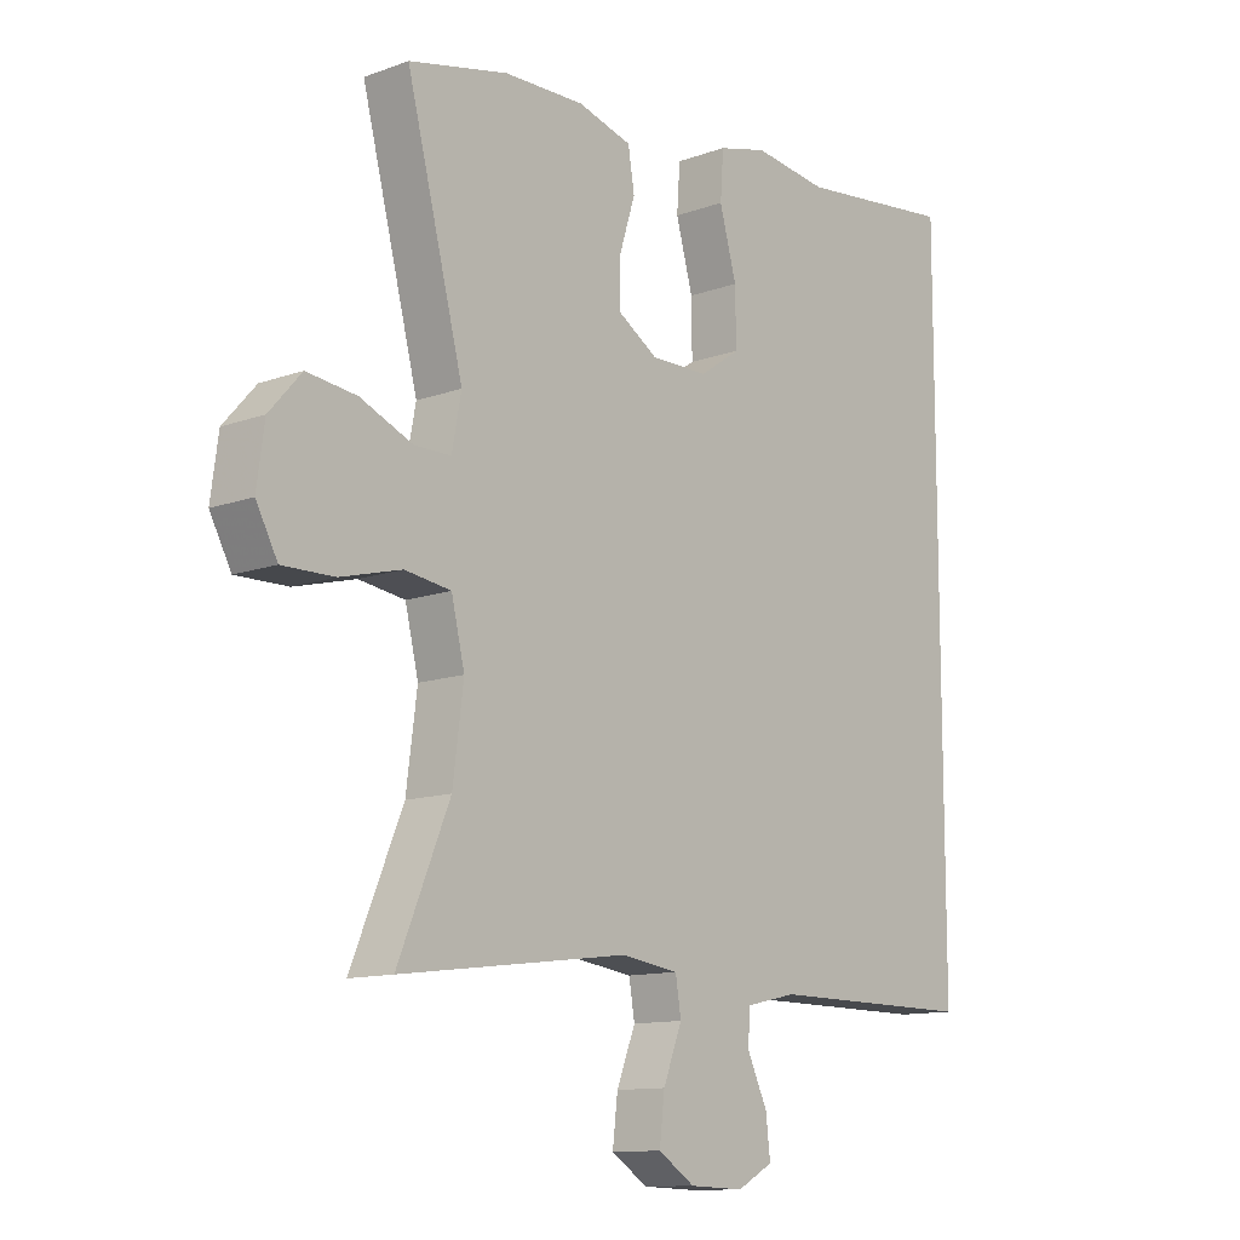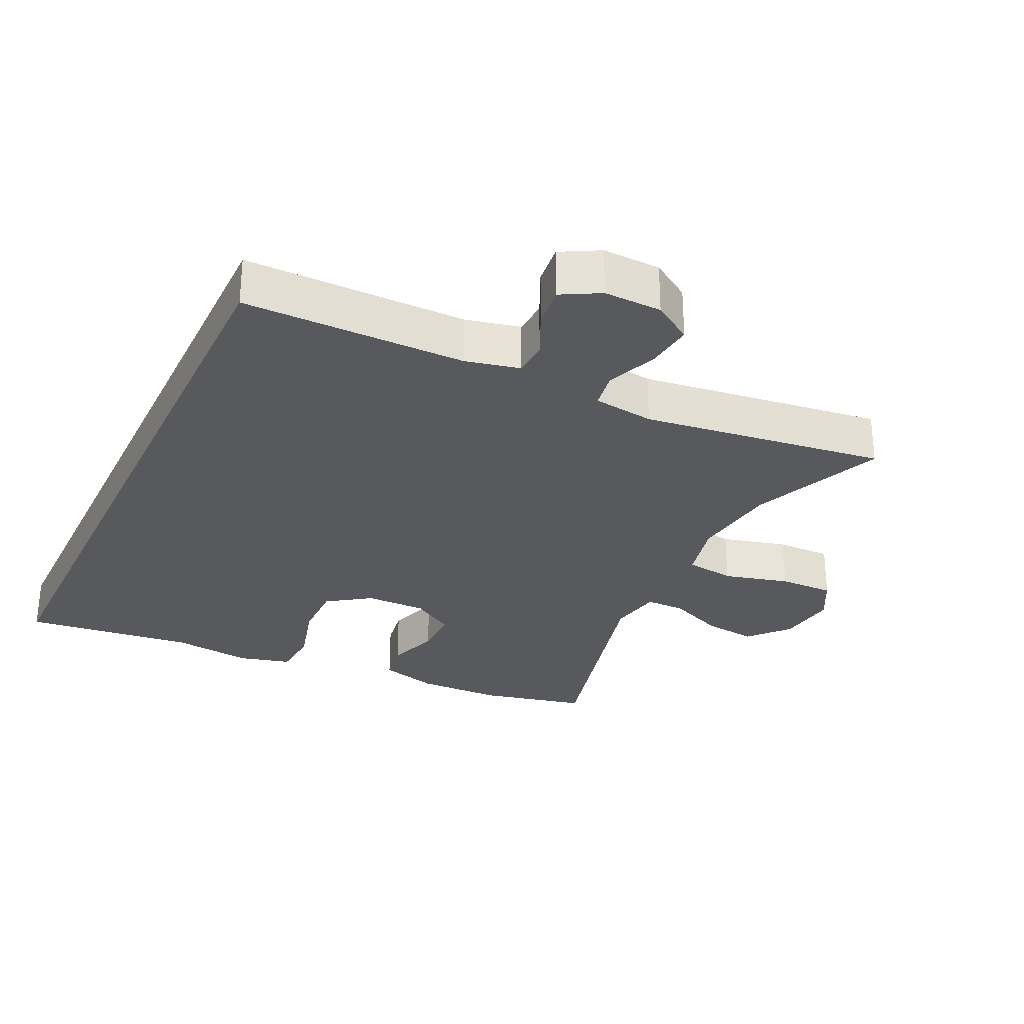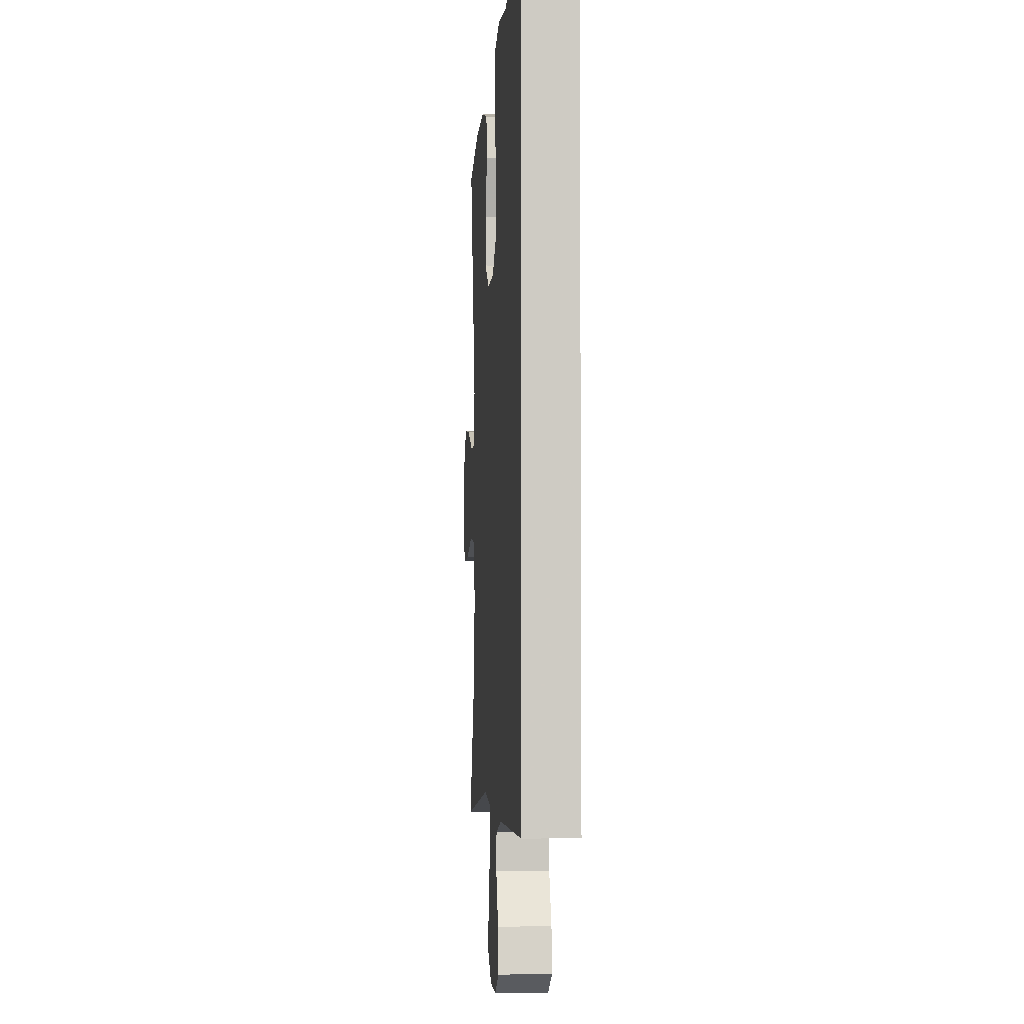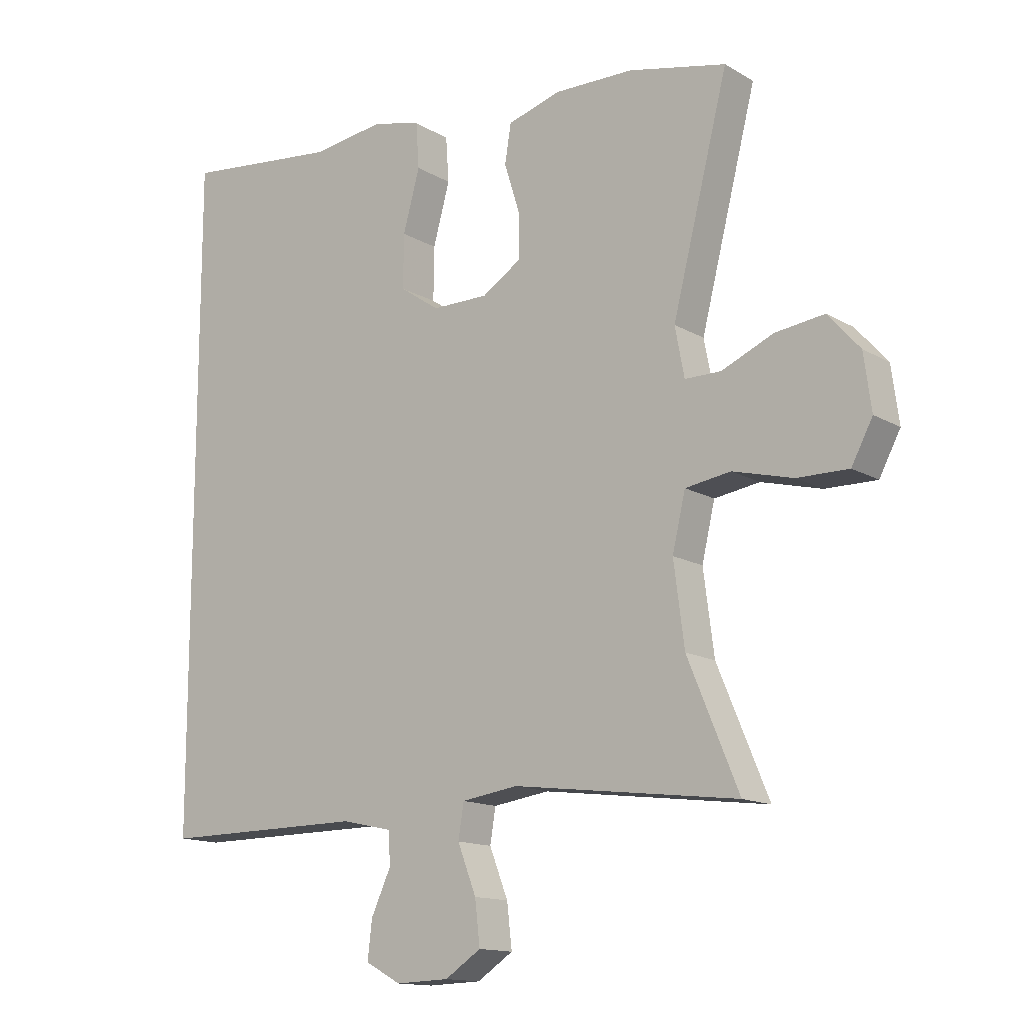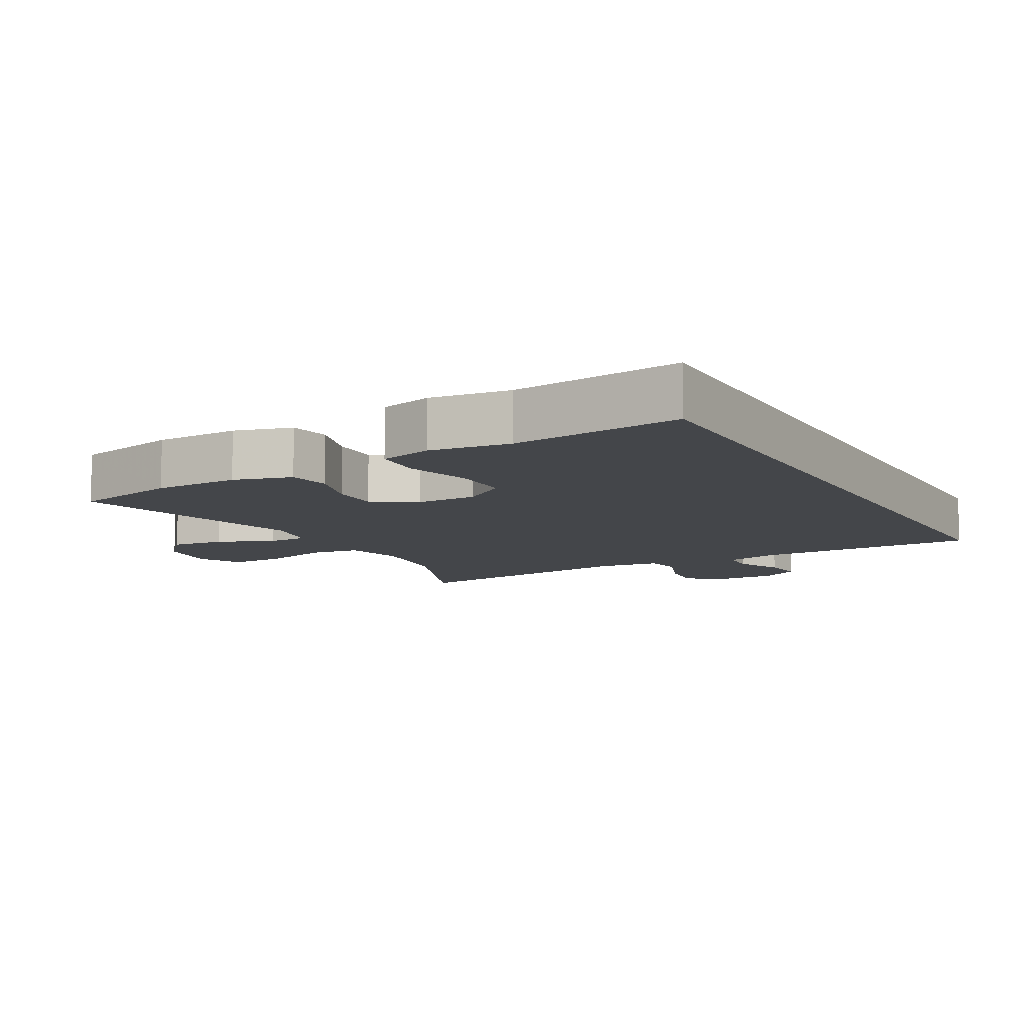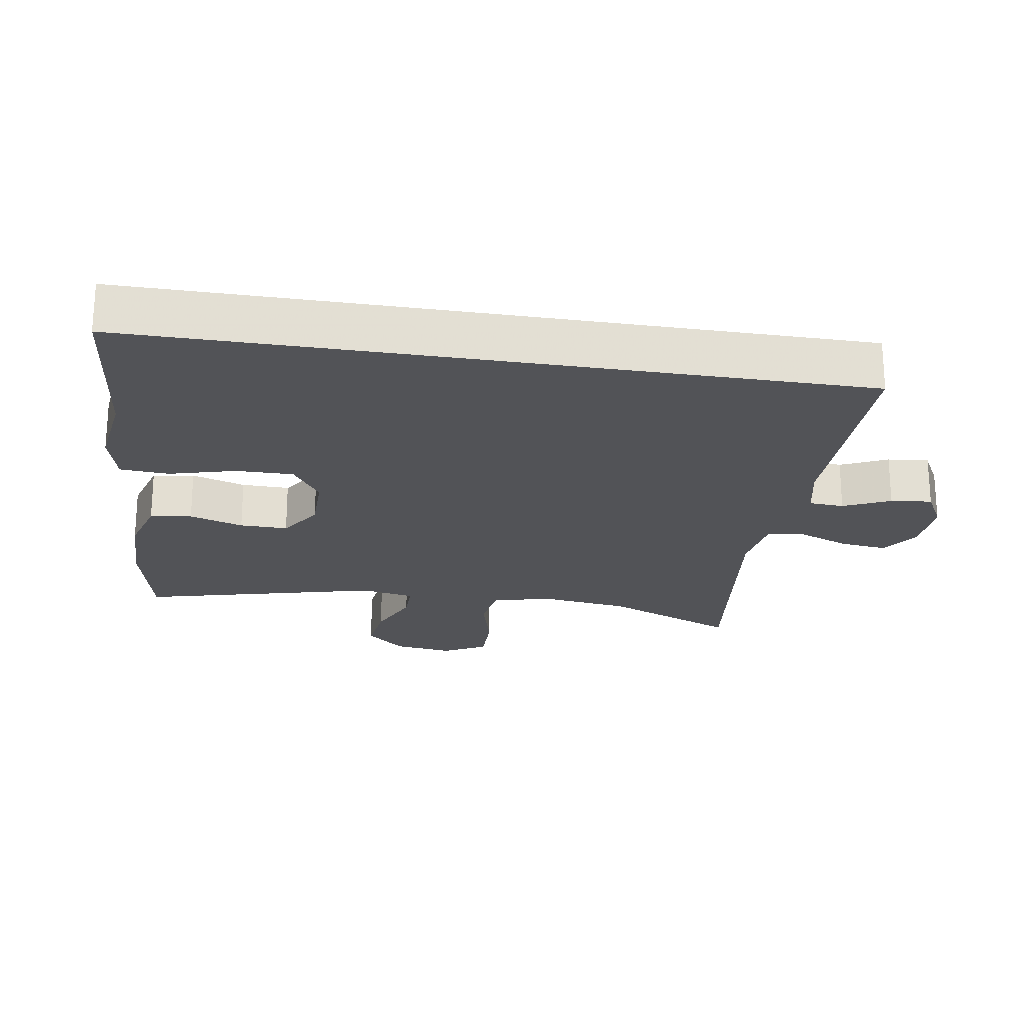
<metadata>
{"format":"obj","ext":"obj","renderer":"f3d","projection":"perspective","resolution":1024,"background":"white","views":[{"elev":-11.9,"azim":-49.2,"up":"+Z"},{"elev":-29.1,"azim":154.6,"up":"+Y"},{"elev":-4.2,"azim":85.7,"up":"+Z"},{"elev":-14.0,"azim":-141.8,"up":"+Z"},{"elev":-9.8,"azim":29.4,"up":"+Y"},{"elev":-22.4,"azim":80.8,"up":"+Y"}]}
</metadata>
<code>
v 0.5 0.07 0.591
v 0.5 0.07 -0.481
v 0.17 0.07 -0.479
v 0.089 0.07 -0.497
v 0.086 0.07 -0.549
v 0.118 0.07 -0.618
v 0.125 0.07 -0.679
v 0.068 0.07 -0.71
v -0.018 0.07 -0.707
v -0.076 0.07 -0.669
v -0.068 0.07 -0.599
v -0.038 0.07 -0.522
v -0.047 0.07 -0.467
v -0.138 0.07 -0.454
v -0.5 0.07 -0.5
v -0.418 0.07 -0.303
v -0.401 0.07 -0.172
v -0.422 0.07 -0.083
v -0.495 0.07 -0.072
v -0.592 0.07 -0.097
v -0.674 0.07 -0.098
v -0.708 0.07 -0.034
v -0.696 0.07 0.055
v -0.645 0.07 0.113
v -0.566 0.07 0.103
v -0.483 0.07 0.067
v -0.425 0.07 0.067
v -0.41 0.07 0.146
v -0.5 0.07 0.5
v -0.342 0.07 0.535
v -0.215 0.07 0.537
v -0.129 0.07 0.512
v -0.119 0.07 0.45
v -0.144 0.07 0.37
v -0.145 0.07 0.299
v -0.081 0.07 0.258
v 0.01 0.07 0.258
v 0.074 0.07 0.302
v 0.073 0.07 0.388
v 0.046 0.07 0.486
v 0.051 0.07 0.559
v 0.129 0.07 0.579
v 0.248 0.07 0.563
v 0.5 0 0.591
v 0.5 0 -0.481
v 0.17 0 -0.479
v 0.089 0 -0.497
v 0.086 0 -0.549
v 0.118 0 -0.618
v 0.125 0 -0.679
v 0.068 0 -0.71
v -0.018 0 -0.707
v -0.076 0 -0.669
v -0.068 0 -0.599
v -0.038 0 -0.522
v -0.047 0 -0.467
v -0.138 0 -0.454
v -0.5 0 -0.5
v -0.418 0 -0.303
v -0.401 0 -0.172
v -0.422 0 -0.083
v -0.495 0 -0.072
v -0.592 0 -0.097
v -0.674 0 -0.098
v -0.708 0 -0.034
v -0.696 0 0.055
v -0.645 0 0.113
v -0.566 0 0.103
v -0.483 0 0.067
v -0.425 0 0.067
v -0.41 0 0.146
v -0.5 0 0.5
v -0.342 0 0.535
v -0.215 0 0.537
v -0.129 0 0.512
v -0.119 0 0.45
v -0.144 0 0.37
v -0.145 0 0.299
v -0.081 0 0.258
v 0.01 0 0.258
v 0.074 0 0.302
v 0.073 0 0.388
v 0.046 0 0.486
v 0.051 0 0.559
v 0.129 0 0.579
v 0.248 0 0.563
f 40 41 42 43
f 39 40 43 1
f 38 39 1 2
f 37 38 2 3
f 36 37 3 4
f 35 36 4 5
f 31 32 33 34
f 31 34 35
f 28 29 30 31
f 27 28 31 35
f 23 24 25 26
f 23 26 27
f 22 23 27
f 19 20 21 22
f 18 19 22 27
f 17 18 27 35
f 14 15 16
f 13 14 16 17
f 9 10 11 12
f 7 8 9 12
f 5 6 7 12
f 5 12 13
f 5 13 17 35
f 86 85 84 83
f 44 86 83 82
f 45 44 82 81
f 46 45 81 80
f 47 46 80 79
f 48 47 79 78
f 77 76 75 74
f 78 77 74
f 74 73 72 71
f 78 74 71 70
f 69 68 67 66
f 70 69 66
f 70 66 65
f 65 64 63 62
f 70 65 62 61
f 78 70 61 60
f 59 58 57
f 60 59 57 56
f 55 54 53 52
f 55 52 51 50
f 55 50 49 48
f 56 55 48
f 78 60 56 48
f 1 44 45 2
f 2 45 46 3
f 3 46 47 4
f 4 47 48 5
f 5 48 49 6
f 6 49 50 7
f 7 50 51 8
f 8 51 52 9
f 9 52 53 10
f 10 53 54 11
f 11 54 55 12
f 12 55 56 13
f 13 56 57 14
f 14 57 58 15
f 15 58 59 16
f 16 59 60 17
f 17 60 61 18
f 18 61 62 19
f 19 62 63 20
f 20 63 64 21
f 21 64 65 22
f 22 65 66 23
f 23 66 67 24
f 24 67 68 25
f 25 68 69 26
f 26 69 70 27
f 27 70 71 28
f 28 71 72 29
f 29 72 73 30
f 30 73 74 31
f 31 74 75 32
f 32 75 76 33
f 33 76 77 34
f 34 77 78 35
f 35 78 79 36
f 36 79 80 37
f 37 80 81 38
f 38 81 82 39
f 39 82 83 40
f 40 83 84 41
f 41 84 85 42
f 42 85 86 43
f 43 86 44 1

</code>
